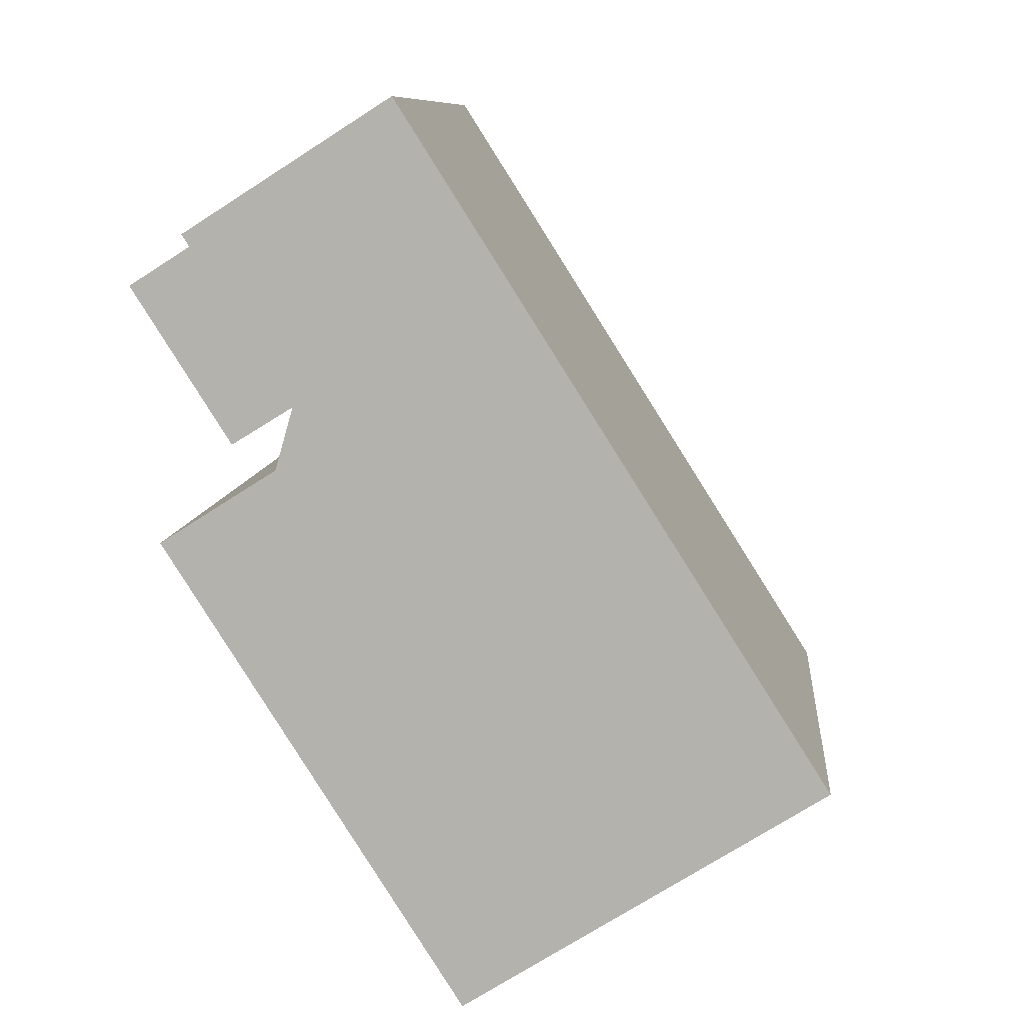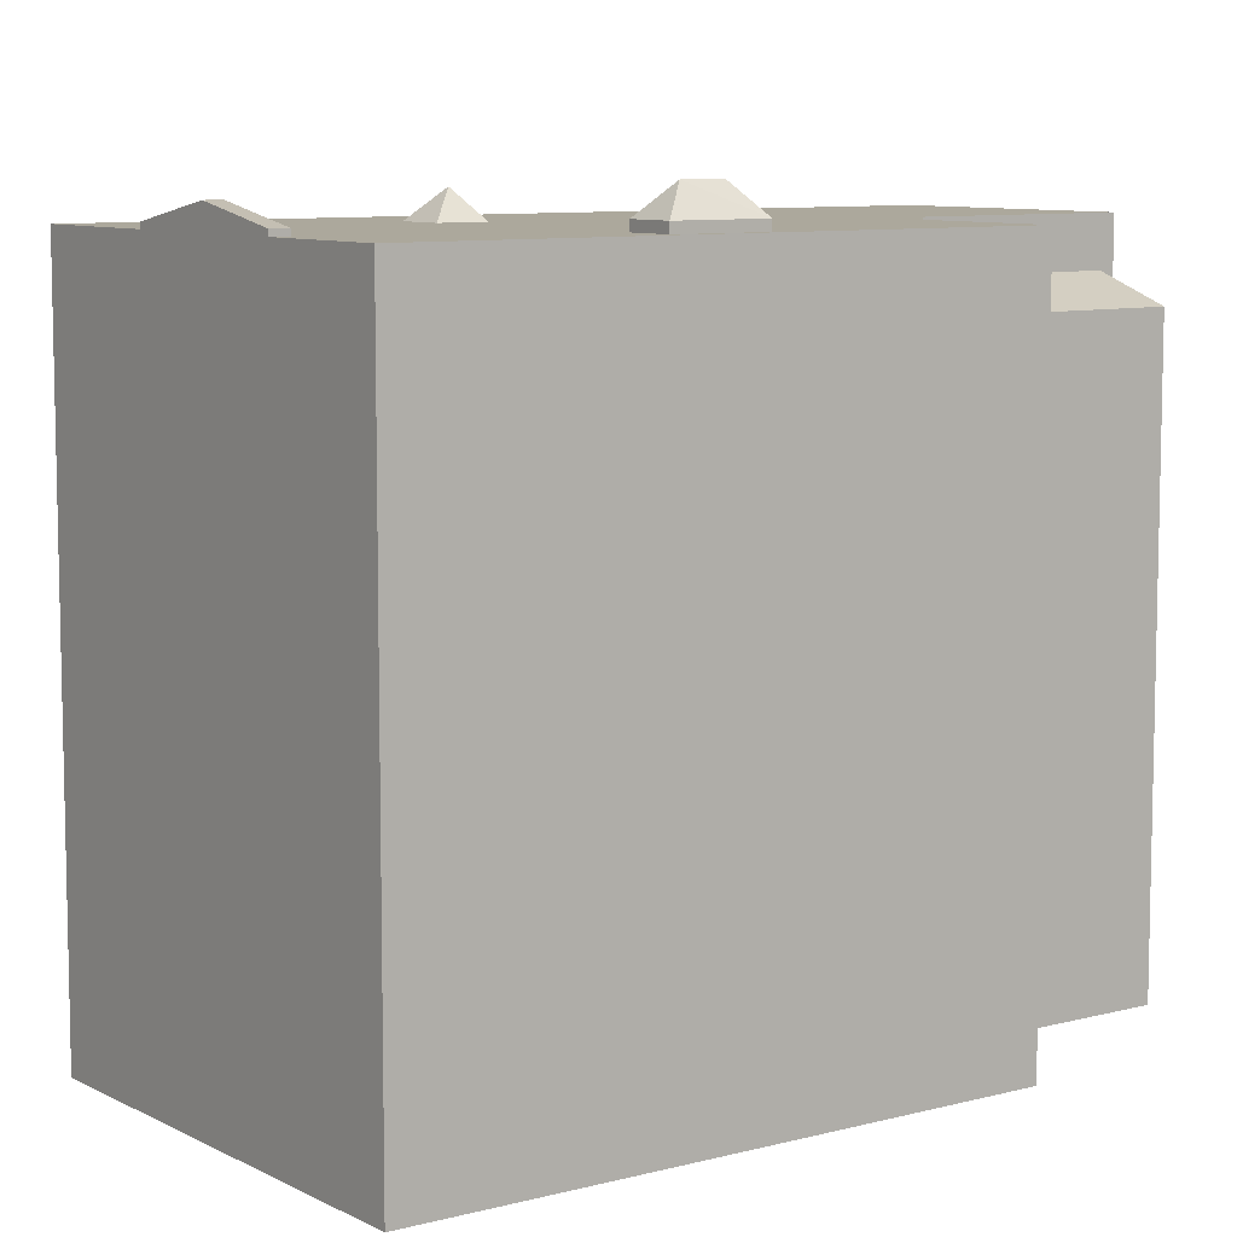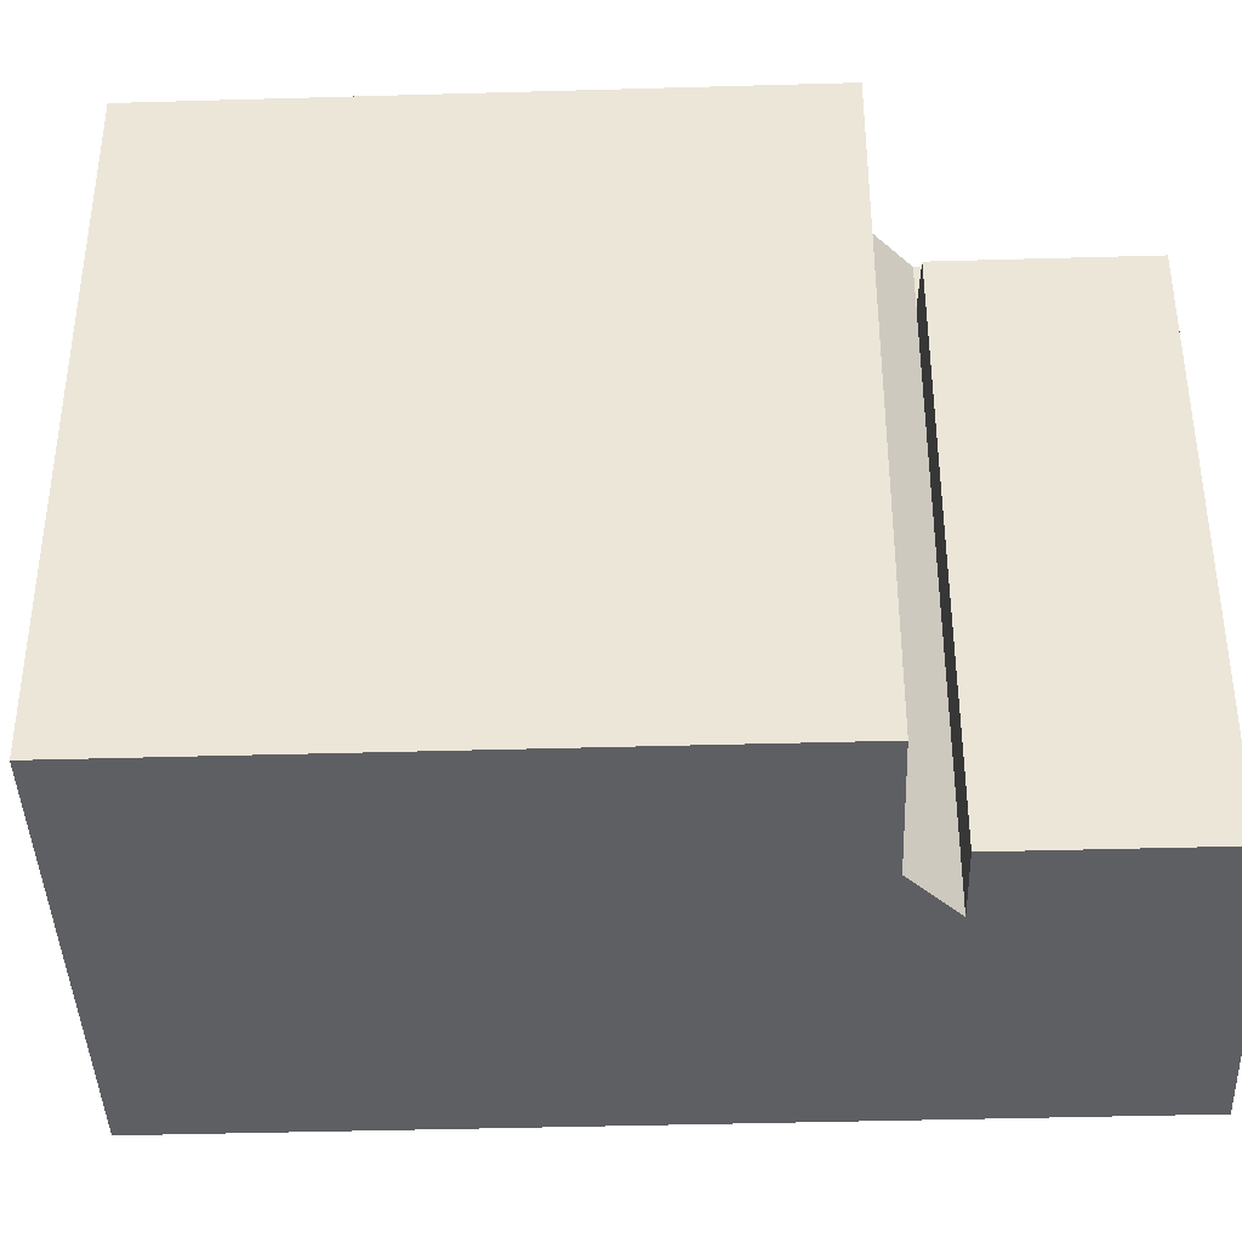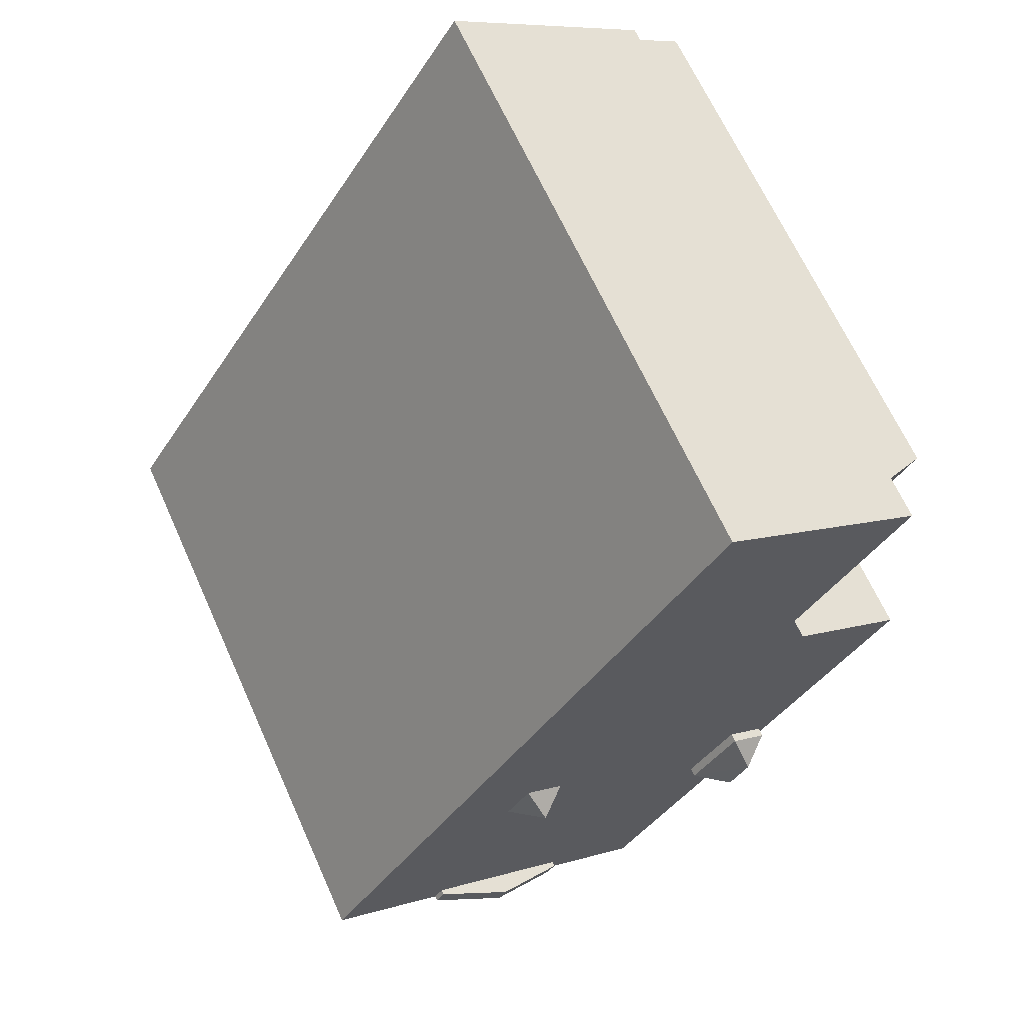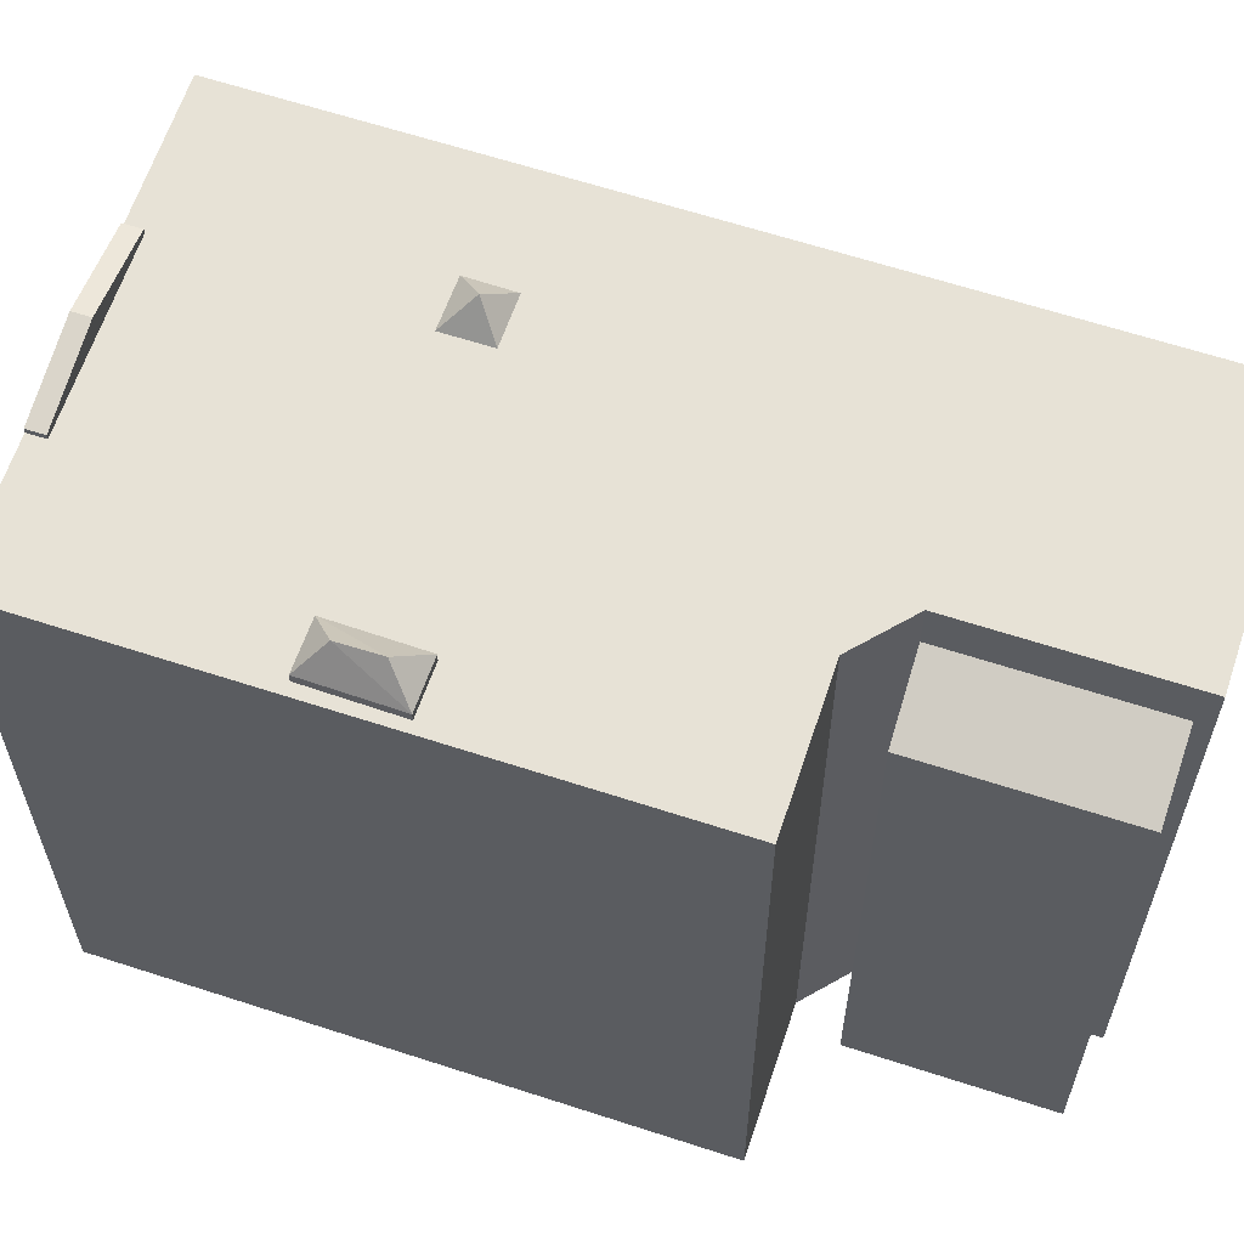
<metadata>
{"format":"obj","ext":"obj","renderer":"f3d","projection":"perspective","resolution":1024,"background":"white","views":[{"elev":9.4,"azim":5.2,"up":"+Z"},{"elev":8.5,"azim":-158.4,"up":"+Y"},{"elev":-40.9,"azim":-120.4,"up":"+Y"},{"elev":65.8,"azim":155.8,"up":"+Z"},{"elev":62.9,"azim":-104.1,"up":"+Y"}]}
</metadata>
<code>
v -3.248 5.688 1.979
v -2.923 5.688 3.114
v 1.807 5.688 -0.9267
v -2.923 5.688 3.114
v 2.301 5.688 -0.6052
v 1.807 5.688 -0.9267
v -1.482 5.688 -3.943
v 4.219 5.688 -4.977
v 3.182 5.688 -5.636
v -1.68 5.688 -4.074
v 3.182 5.688 -5.636
v 2.986 5.688 -5.761
v -1.68 5.688 -4.074
v -1.482 5.688 -3.943
v 3.182 5.688 -5.636
v -4.858 5.688 6.161
v -1.095 5.688 8.551
v -4.721 5.688 5.946
v -2.157 5.688 -4.447
v 2.028 5.688 -6.723
v 0.07598 5.688 -7.963
v -4.721 5.688 5.946
v -1.095 5.688 8.551
v 0.132 5.688 6.619
v -5.379 5.688 0.6249
v -3.248 5.688 1.979
v -3.073 5.688 -3.005
v -4.721 5.688 5.946
v 0.132 5.688 6.619
v -2.923 5.688 3.114
v 2.502 5.688 -0.4745
v 6.715 5.688 -3.747
v 2.834 5.688 -0.9845
v 0.132 5.688 6.619
v 6.715 5.688 -3.747
v 2.502 5.688 -0.4745
v -2.923 5.688 3.114
v 0.132 5.688 6.619
v 2.502 5.688 -0.4745
v -2.923 5.688 3.114
v 2.502 5.688 -0.4745
v 2.301 5.688 -0.6052
v -3.248 5.688 1.979
v 1.807 5.688 -0.9267
v 1.794 5.688 -0.9355
v 2.588 5.688 -1.375
v 6.715 5.688 -3.747
v 4.493 5.688 -4.803
v 2.226 5.688 -1.617
v 4.493 5.688 -4.803
v 4.421 5.688 -4.849
v 2.226 5.688 -1.617
v 2.588 5.688 -1.375
v 4.493 5.688 -4.803
v -3.248 5.688 1.979
v 2.226 5.688 -1.617
v 4.421 5.688 -4.849
v -3.248 5.688 1.979
v 1.794 5.688 -0.9355
v 2.226 5.688 -1.617
v 4.493 5.688 -4.803
v 6.715 5.688 -3.747
v 4.654 5.688 -5.056
v -2.607 5.688 -3.739
v -2.318 5.688 -3.844
v -2.019 5.688 -4.297
v -2.019 5.688 -4.297
v 2.986 5.688 -5.761
v 2.947 5.688 -5.786
v -2.607 5.688 -3.739
v -2.019 5.688 -4.297
v -2.157 5.688 -4.447
v -2.157 5.688 -4.447
v -2.019 5.688 -4.297
v 2.947 5.688 -5.786
v -2.019 5.688 -4.297
v -1.68 5.688 -4.074
v 2.986 5.688 -5.761
v -3.248 5.688 1.979
v 4.26 5.688 -4.951
v -2.174 5.688 -2.572
v -3.248 5.688 1.979
v -2.174 5.688 -2.572
v -3.073 5.688 -3.005
v -3.248 5.688 1.979
v 4.421 5.688 -4.849
v 4.26 5.688 -4.951
v -3.073 5.688 -3.005
v -2.174 5.688 -2.572
v -2.859 5.688 -3.023
v -2.174 5.688 -2.572
v 4.26 5.688 -4.951
v -1.637 5.688 -3.386
v -3.073 5.688 -3.005
v -2.859 5.688 -3.023
v -2.828 5.688 -3.07
v -2.157 5.688 -4.447
v 2.947 5.688 -5.786
v 1.868 5.688 -6.471
v -2.157 5.688 -4.447
v 1.868 5.688 -6.471
v 2.028 5.688 -6.723
v -1.482 5.688 -3.943
v -1.334 5.688 -3.846
v 4.219 5.688 -4.977
v -1.637 5.688 -3.386
v 4.26 5.688 -4.951
v 4.219 5.688 -4.977
v -1.637 5.688 -3.386
v 4.219 5.688 -4.977
v -1.334 5.688 -3.846
v 2.588 5.688 -1.375
v 2.937 5.688 -1.142
v 6.715 5.688 -3.747
v 2.834 5.688 -0.9845
v 6.715 5.688 -3.747
v 2.937 5.688 -1.142
v -2.607 5.688 -3.739
v -2.357 5.688 -3.784
v -2.318 5.688 -3.844
v -2.828 5.688 -3.07
v -2.357 5.688 -3.784
v -2.607 5.688 -3.739
v -3.073 5.688 -3.005
v -2.828 5.688 -3.07
v -2.607 5.688 -3.739
v 1.868 5.783 -6.471
v 3.182 6.079 -5.636
v 3.342 6.079 -5.889
v 1.868 5.783 -6.471
v 3.342 6.079 -5.889
v 2.028 5.783 -6.723
v 3.182 6.079 -5.636
v 4.654 5.783 -5.056
v 3.342 6.079 -5.889
v 3.182 6.079 -5.636
v 4.493 5.783 -4.803
v 4.654 5.783 -5.056
v 2.329 6.146 -1.02
v 2.502 5.688 -0.4745
v 2.834 5.688 -0.9845
v 2.329 6.146 -1.02
v 2.834 5.688 -0.9845
v 2.937 5.688 -1.142
v 2.226 5.688 -1.617
v 2.329 6.146 -1.02
v 2.588 5.688 -1.375
v 2.329 6.146 -1.02
v 2.937 5.688 -1.142
v 2.588 5.688 -1.375
v 1.794 5.688 -0.9355
v 1.807 5.688 -0.9267
v 2.329 6.146 -1.02
v 2.301 5.688 -0.6052
v 2.502 5.688 -0.4745
v 2.329 6.146 -1.02
v 1.807 5.688 -0.9267
v 2.301 5.688 -0.6052
v 2.329 6.146 -1.02
v 1.794 5.688 -0.9355
v 2.329 6.146 -1.02
v 2.226 5.688 -1.617
v -2.859 5.849 -3.023
v -1.939 6.322 -3.755
v -2.019 5.849 -4.297
v -2.859 5.849 -3.023
v -2.306 6.321 -3.16
v -1.939 6.322 -3.755
v -2.859 5.849 -3.023
v -2.174 5.848 -2.572
v -2.306 6.321 -3.16
v -2.019 5.849 -4.297
v -1.939 6.322 -3.755
v -1.334 5.849 -3.846
v -2.306 6.321 -3.16
v -1.334 5.849 -3.846
v -1.939 6.322 -3.755
v -2.306 6.321 -3.16
v -2.174 5.848 -2.572
v -1.334 5.849 -3.846
v -4.546 4.753 5.065
v -4.097 4.753 4.357
v -4.373 4.639 4.185
v -4.821 4.639 4.891
v -4.821 4.639 4.891
v -4.373 4.639 4.185
v -4.648 4.525 4.013
v -5.096 4.525 4.718
v -4.097 4.753 4.357
v -3.648 4.753 3.65
v -3.924 4.639 3.479
v -4.373 4.639 4.185
v -4.373 4.639 4.185
v -3.924 4.639 3.479
v -4.2 4.525 3.307
v -4.648 4.525 4.013
v -4.721 4.866 5.946
v -4.097 4.753 4.357
v -4.546 4.753 5.065
v -4.721 4.866 5.946
v -2.923 4.866 3.114
v -4.097 4.753 4.357
v -4.821 4.639 4.891
v -4.721 4.866 5.946
v -4.546 4.753 5.065
v -5.818 4.411 5.25
v -4.821 4.639 4.891
v -5.096 4.525 4.718
v -5.818 4.411 5.25
v -4.721 4.866 5.946
v -4.821 4.639 4.891
v -5.818 4.411 5.25
v -5.096 4.525 4.718
v -4.648 4.525 4.013
v -3.924 4.639 3.479
v -3.648 4.753 3.65
v -2.923 4.866 3.114
v -4.097 4.753 4.357
v -2.923 4.866 3.114
v -3.648 4.753 3.65
v -4.028 4.411 2.431
v -3.924 4.639 3.479
v -2.923 4.866 3.114
v -4.648 4.525 4.013
v -4.2 4.525 3.307
v -4.028 4.411 2.431
v -4.2 4.525 3.307
v -3.924 4.639 3.479
v -4.028 4.411 2.431
v -5.818 4.411 5.25
v -4.648 4.525 4.013
v -4.028 4.411 2.431
v -5.379 -5.656 0.6249
v -3.248 -5.656 1.979
v -3.248 5.688 1.979
v -5.379 5.688 0.6249
v -3.248 5.688 1.979
v -2.923 4.866 3.114
v -2.923 5.688 3.114
v -3.248 -5.656 1.979
v -2.923 -5.656 3.114
v -2.923 4.866 3.114
v -3.248 5.688 1.979
v -4.721 5.688 5.946
v -2.923 5.688 3.114
v -2.923 4.866 3.114
v -4.721 4.866 5.946
v -4.858 5.688 6.161
v -4.721 4.866 5.946
v -4.721 -5.656 5.946
v -4.858 -5.656 6.161
v -4.858 5.688 6.161
v -4.721 5.688 5.946
v -4.721 4.866 5.946
v -4.858 -5.656 6.161
v -1.095 -5.656 8.551
v -1.095 5.688 8.551
v -4.858 5.688 6.161
v -1.095 -5.656 8.551
v 0.132 -5.656 6.619
v 0.132 5.688 6.619
v -1.095 5.688 8.551
v 0.132 -5.656 6.619
v 6.715 -5.656 -3.747
v 6.715 5.688 -3.747
v 0.132 5.688 6.619
v 4.654 5.688 -5.056
v 6.715 5.688 -3.747
v 6.715 -5.656 -3.747
v 4.654 -5.656 -5.056
v 3.342 5.688 -5.889
v 4.654 5.688 -5.056
v 4.654 -5.656 -5.056
v 3.342 -5.656 -5.889
v 2.028 5.688 -6.723
v 3.342 5.688 -5.889
v 3.342 -5.656 -5.889
v 2.028 -5.656 -6.723
v 0.07598 5.688 -7.963
v 2.028 5.688 -6.723
v 2.028 -5.656 -6.723
v 0.07598 -5.656 -7.963
v 2.028 5.783 -6.723
v 3.342 6.079 -5.889
v 2.028 5.688 -6.723
v 2.028 5.688 -6.723
v 3.342 6.079 -5.889
v 3.342 5.688 -5.889
v 3.342 6.079 -5.889
v 4.654 5.688 -5.056
v 3.342 5.688 -5.889
v 3.342 6.079 -5.889
v 4.654 5.783 -5.056
v 4.654 5.688 -5.056
v -2.157 5.688 -4.447
v 0.07598 5.688 -7.963
v 0.07598 -5.656 -7.963
v -2.157 -5.656 -4.447
v -2.607 5.688 -3.739
v -2.382 -5.656 -4.093
v -2.607 -5.656 -3.739
v -2.382 -5.656 -4.093
v -2.157 5.688 -4.447
v -2.157 -5.656 -4.447
v -2.607 5.688 -3.739
v -2.157 5.688 -4.447
v -2.382 -5.656 -4.093
v -3.073 5.688 -3.005
v -2.607 5.688 -3.739
v -2.607 -5.656 -3.739
v -3.073 -5.656 -3.005
v -5.379 5.688 0.6249
v -3.073 5.688 -3.005
v -3.073 -5.656 -3.005
v -5.379 -5.656 0.6249
v 2.986 5.688 -5.761
v 3.182 5.688 -5.636
v 3.182 6.079 -5.636
v 2.947 5.688 -5.786
v 2.986 5.688 -5.761
v 3.182 6.079 -5.636
v 1.868 5.783 -6.471
v 1.868 5.688 -6.471
v 2.947 5.688 -5.786
v 1.868 5.783 -6.471
v 2.947 5.688 -5.786
v 3.182 6.079 -5.636
v 4.421 5.688 -4.849
v 4.493 5.688 -4.803
v 4.493 5.783 -4.803
v 4.26 5.688 -4.951
v 4.421 5.688 -4.849
v 4.493 5.783 -4.803
v 4.219 5.688 -4.977
v 4.26 5.688 -4.951
v 4.493 5.783 -4.803
v 3.182 6.079 -5.636
v 4.219 5.688 -4.977
v 4.493 5.783 -4.803
v 3.182 6.079 -5.636
v 3.182 5.688 -5.636
v 4.219 5.688 -4.977
v 1.868 5.783 -6.471
v 2.028 5.783 -6.723
v 2.028 5.688 -6.723
v 1.868 5.688 -6.471
v 4.493 5.688 -4.803
v 4.654 5.688 -5.056
v 4.654 5.783 -5.056
v 4.493 5.783 -4.803
v -2.859 5.849 -3.023
v -2.828 5.688 -3.07
v -2.859 5.688 -3.023
v -2.859 5.849 -3.023
v -2.357 5.688 -3.784
v -2.828 5.688 -3.07
v -2.357 5.688 -3.784
v -2.019 5.849 -4.297
v -2.318 5.688 -3.844
v -2.859 5.849 -3.023
v -2.019 5.849 -4.297
v -2.357 5.688 -3.784
v -2.318 5.688 -3.844
v -2.019 5.849 -4.297
v -2.019 5.688 -4.297
v -2.859 5.688 -3.023
v -2.174 5.688 -2.572
v -2.174 5.848 -2.572
v -2.859 5.849 -3.023
v -2.019 5.849 -4.297
v -1.68 5.688 -4.074
v -2.019 5.688 -4.297
v -2.019 5.849 -4.297
v -1.334 5.849 -3.846
v -1.482 5.688 -3.943
v -1.68 5.688 -4.074
v -1.482 5.688 -3.943
v -1.334 5.849 -3.846
v -1.334 5.688 -3.846
v -1.637 5.688 -3.386
v -1.334 5.688 -3.846
v -1.334 5.849 -3.846
v -2.174 5.848 -2.572
v -2.174 5.688 -2.572
v -1.637 5.688 -3.386
v -2.174 5.848 -2.572
v -1.637 5.688 -3.386
v -1.334 5.849 -3.846
v -4.028 4.411 2.431
v -3.476 -5.656 2.772
v -4.028 -5.656 2.431
v -3.476 -5.656 2.772
v -2.923 4.866 3.114
v -2.923 -5.656 3.114
v -4.028 4.411 2.431
v -2.923 4.866 3.114
v -3.476 -5.656 2.772
v -5.818 4.411 5.25
v -4.028 4.411 2.431
v -4.028 -5.656 2.431
v -5.818 -5.656 5.25
v -5.818 -5.656 5.25
v -4.721 -5.656 5.946
v -4.721 4.866 5.946
v -5.818 4.411 5.25
v -3.248 -5.656 1.979
v -5.379 -5.656 0.6249
v -3.073 -5.656 -3.005
v -2.607 -5.656 -3.739
v -2.382 -5.656 -4.093
v -2.157 -5.656 -4.447
v 0.07598 -5.656 -7.963
v 2.028 -5.656 -6.723
v 3.342 -5.656 -5.889
v 4.654 -5.656 -5.056
v 6.715 -5.656 -3.747
v 0.132 -5.656 6.619
v -1.095 -5.656 8.551
v -4.858 -5.656 6.161
v -4.721 -5.656 5.946
v -5.818 -5.656 5.25
v -4.028 -5.656 2.431
v -3.476 -5.656 2.772
v -2.923 -5.656 3.114
g CDNNDG02_0008010
f 1 2 3
f 4 5 6
f 7 8 9
f 10 11 12
f 13 14 15
f 16 17 18
f 19 20 21
f 22 23 24
f 25 26 27
f 28 29 30
f 31 32 33
f 34 35 36
f 37 38 39
f 40 41 42
f 43 44 45
f 46 47 48
f 49 50 51
f 52 53 54
f 55 56 57
f 58 59 60
f 61 62 63
f 64 65 66
f 67 68 69
f 70 71 72
f 73 74 75
f 76 77 78
f 79 80 81
f 82 83 84
f 85 86 87
f 88 89 90
f 91 92 93
f 94 95 96
f 97 98 99
f 100 101 102
f 103 104 105
f 106 107 108
f 109 110 111
f 112 113 114
f 115 116 117
f 118 119 120
f 121 122 123
f 124 125 126
f 127 128 129
f 130 131 132
f 133 134 135
f 136 137 138
f 139 140 141
f 142 143 144
f 145 146 147
f 148 149 150
f 151 152 153
f 154 155 156
f 157 158 159
f 160 161 162
f 163 164 165
f 166 167 168
f 169 170 171
f 172 173 174
f 175 176 177
f 178 179 180
f 181 183 184
f 181 182 183
f 185 187 188
f 185 186 187
f 189 191 192
f 189 190 191
f 193 195 196
f 193 194 195
f 197 198 199
f 200 201 202
f 203 204 205
f 206 207 208
f 209 210 211
f 212 213 214
f 215 216 217
f 218 219 220
f 221 222 223
f 224 225 226
f 227 228 229
f 230 231 232
f 233 235 236
f 235 233 234
f 237 238 239
f 240 242 243
f 240 241 242
f 247 244 246
f 246 244 245
f 249 250 251
f 248 249 251
f 252 253 254
f 255 257 258
f 257 255 256
f 260 261 259
f 259 261 262
f 266 263 265
f 264 265 263
f 267 269 270
f 267 268 269
f 273 271 272
f 271 273 274
f 277 275 276
f 275 277 278
f 279 281 282
f 279 280 281
f 283 284 285
f 286 287 288
f 289 290 291
f 292 293 294
f 295 297 298
f 295 296 297
f 299 300 301
f 302 303 304
f 305 306 307
f 308 310 311
f 308 309 310
f 313 314 315
f 312 313 315
f 316 317 318
f 319 320 321
f 322 323 324
f 325 326 327
f 328 329 330
f 331 332 333
f 334 335 336
f 337 338 339
f 340 341 342
f 346 343 345
f 345 343 344
f 347 349 350
f 347 348 349
f 351 352 353
f 354 355 356
f 357 358 359
f 360 361 362
f 363 364 365
f 369 366 368
f 368 366 367
f 370 371 372
f 374 375 376
f 373 374 376
f 377 378 379
f 380 381 382
f 383 384 385
f 386 387 388
f 389 390 391
f 392 393 394
f 395 396 397
f 398 399 400
f 401 398 400
f 403 404 405
f 405 402 403
f 420 423 424
f 423 421 422
f 417 420 424
f 406 407 408
f 406 408 415
f 408 409 415
f 409 410 415
f 410 411 414
f 420 421 423
f 411 412 413
f 411 413 414
f 410 414 415
f 406 415 416
f 406 416 424
f 418 419 420
f 416 417 424
f 417 418 420

</code>
